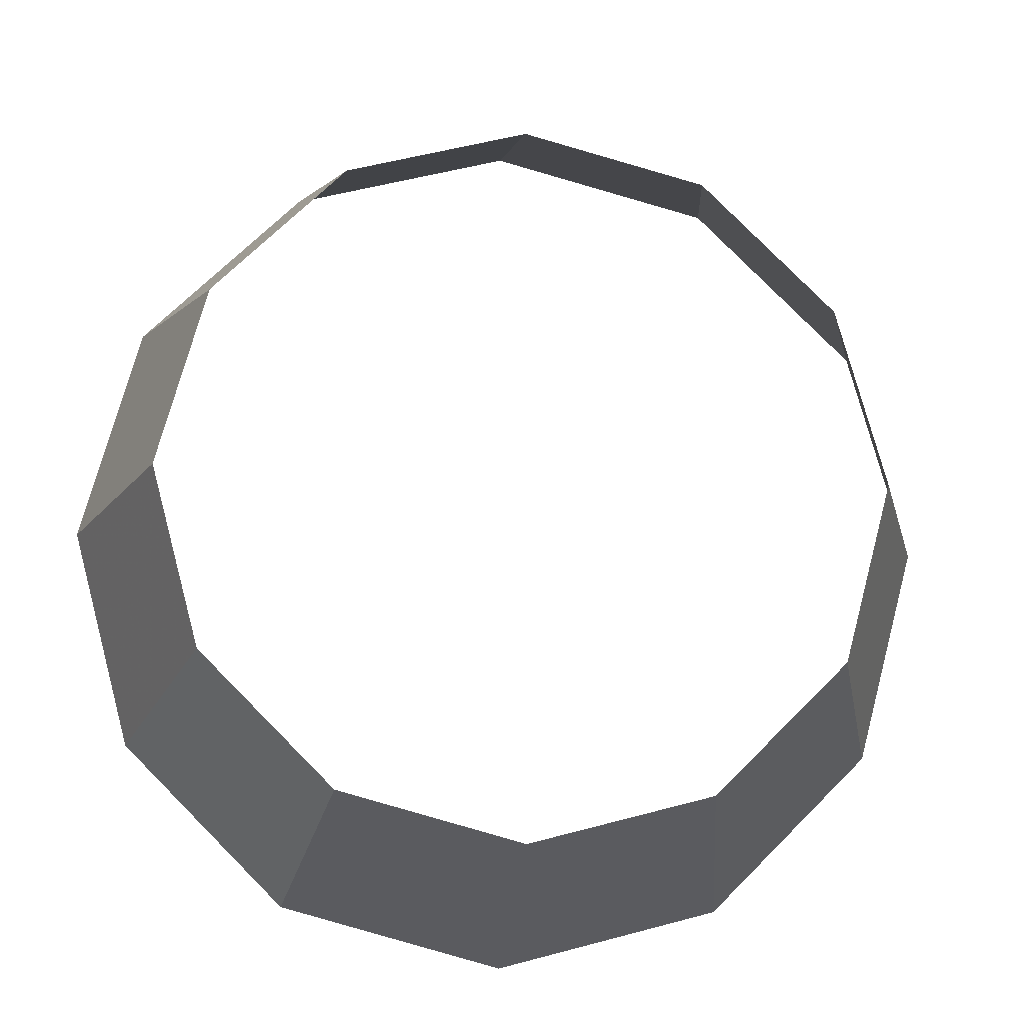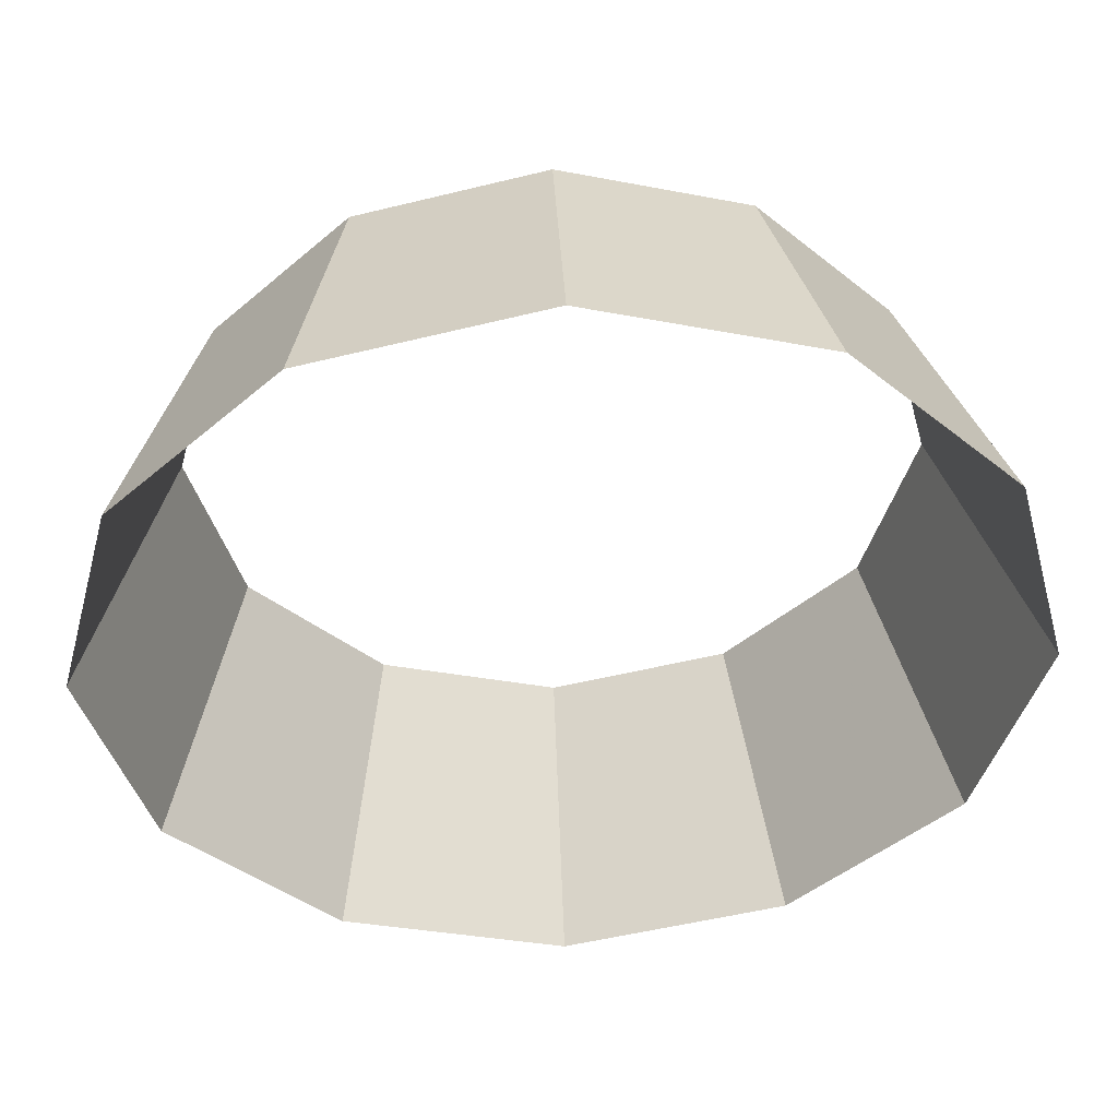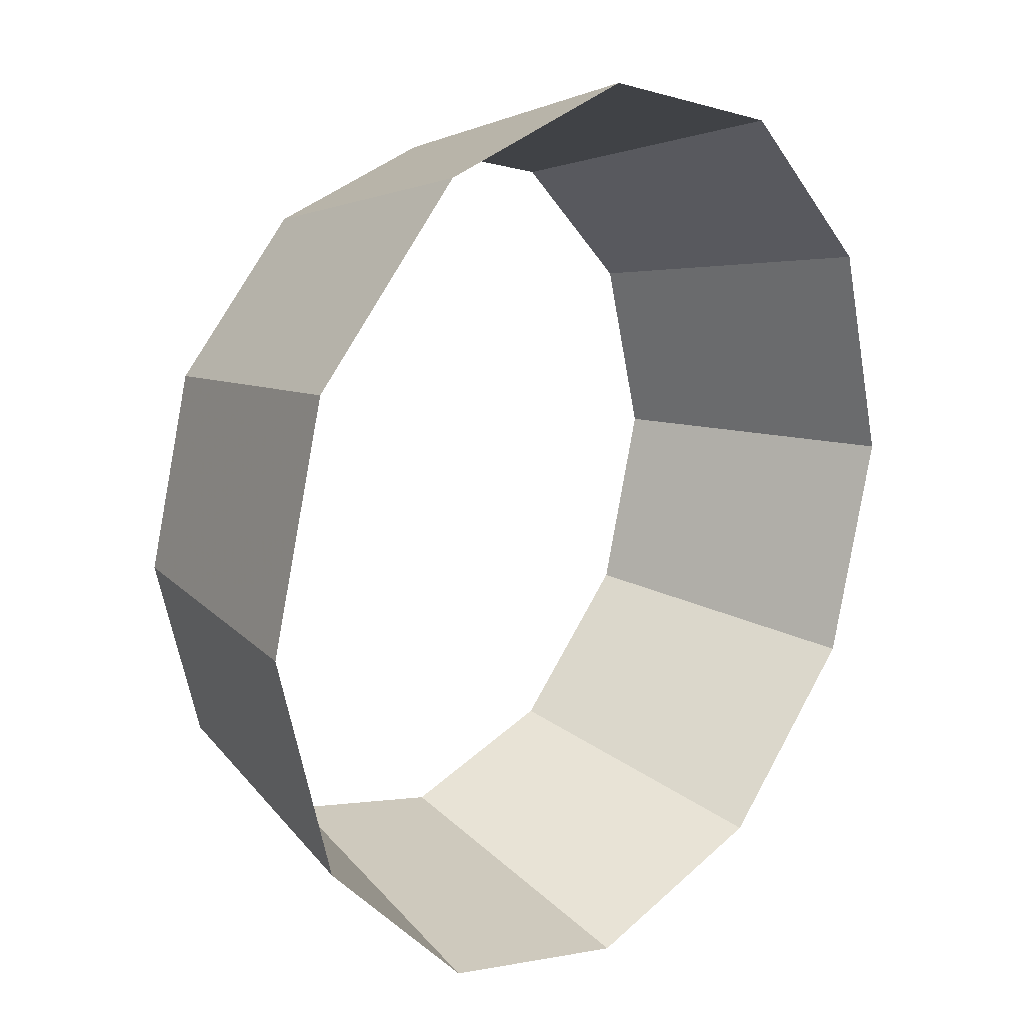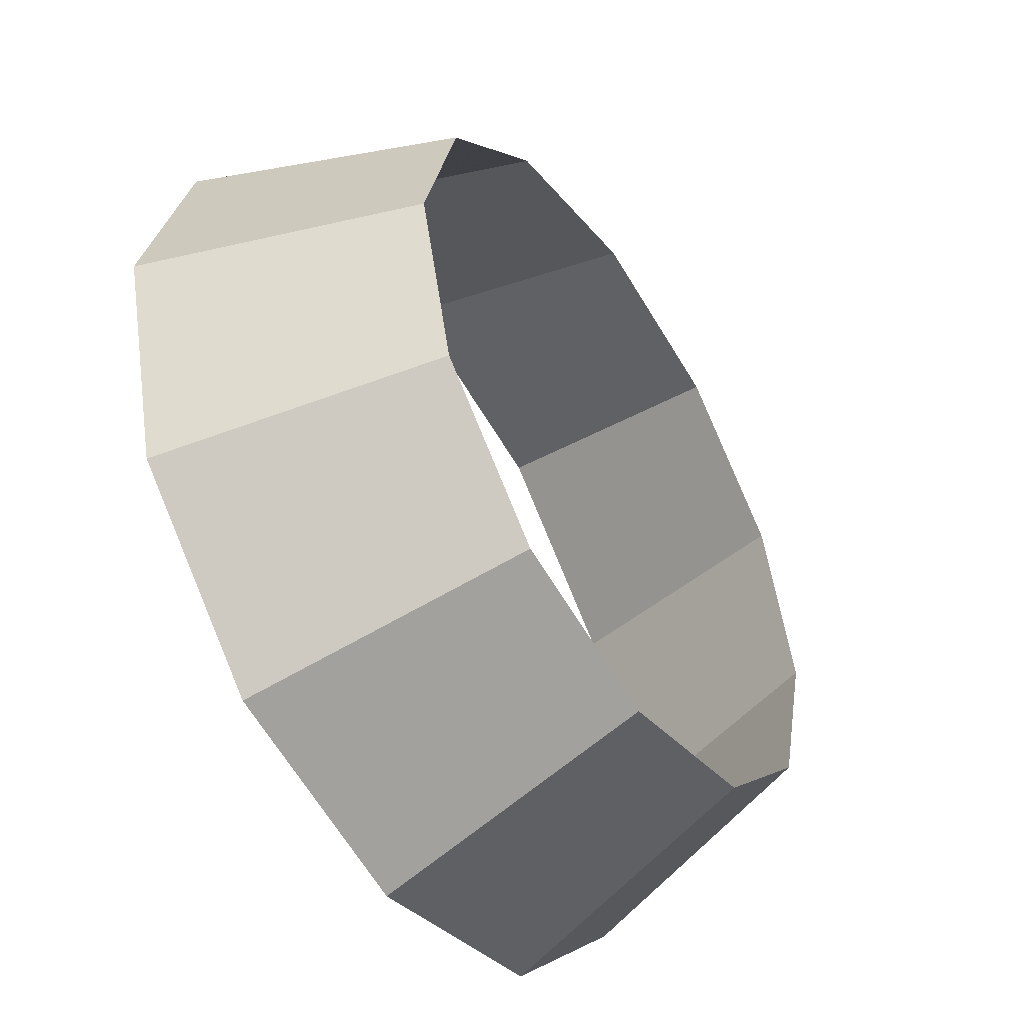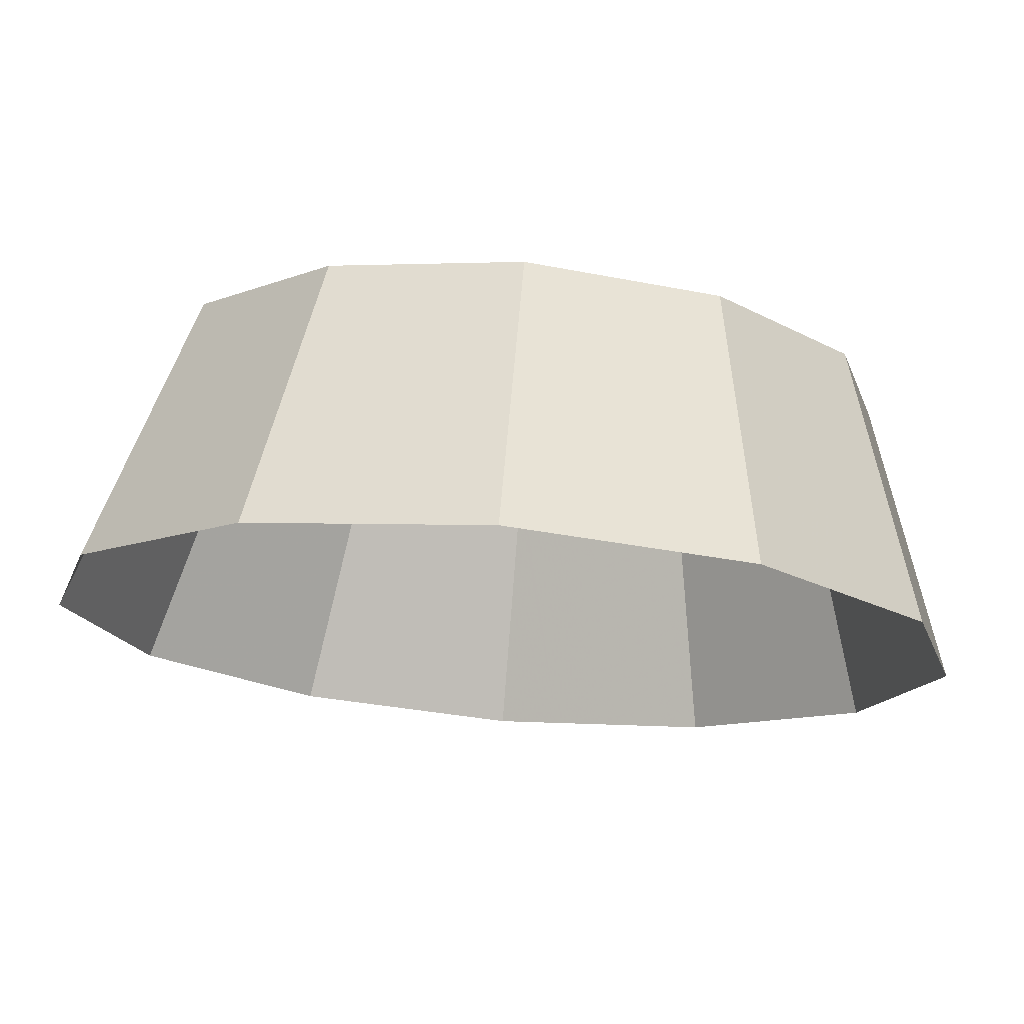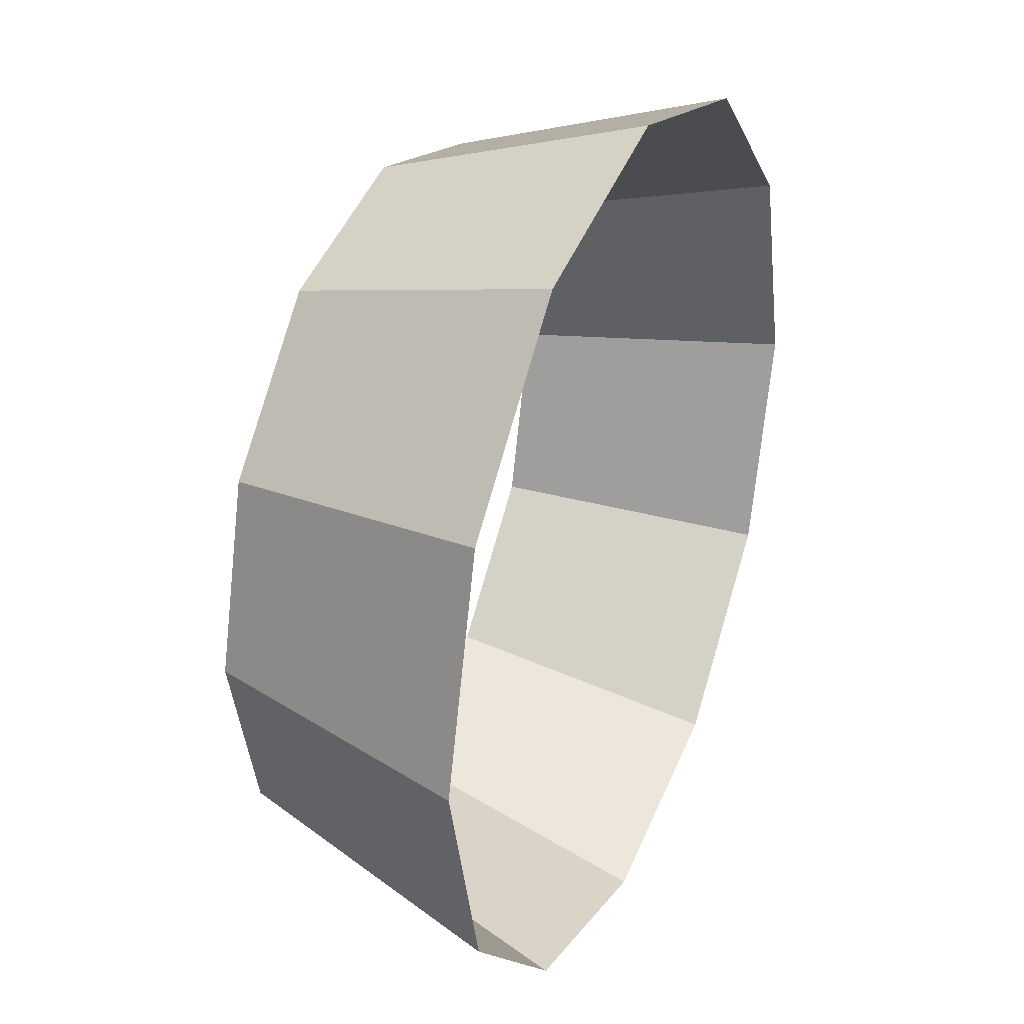
<metadata>
{"format":"obj","ext":"obj","renderer":"f3d","projection":"perspective","resolution":1024,"background":"white","views":[{"elev":-15.8,"azim":-5.8,"up":"+Z"},{"elev":48.4,"azim":177.6,"up":"+Z"},{"elev":17.7,"azim":132.4,"up":"+Z"},{"elev":-49.5,"azim":-57.2,"up":"+Z"},{"elev":74.7,"azim":-175.3,"up":"+Z"},{"elev":32.4,"azim":113.4,"up":"+Z"}]}
</metadata>
<code>
v -3572 1280 -7422
v -3580 1232 -7452
v -3564 1280 -7452
v -3564 1280 -7452
v -3580 1232 -7452
v -3589 1232 -7484
v -3564 1280 -7452
v -3589 1232 -7484
v -3575 1280 -7492
v -3597 1280 -7514
v -3575 1280 -7492
v -3589 1232 -7484
v -3597 1280 -7514
v -3589 1232 -7484
v -3612 1232 -7507
v -3597 1280 -7514
v -3612 1232 -7507
v -3604 1280 -7521
v -3634 1280 -7529
v -3604 1280 -7521
v -3612 1232 -7507
v -3643 1234 -7516
v -3644 1232 -7516
v -3644 1237 -7518
v -3655 1280 -7529
v -3644 1237 -7518
v -3644 1232 -7516
v -3655 1280 -7529
v -3644 1232 -7516
v -3676 1232 -7507
v -3655 1280 -7529
v -3676 1232 -7507
v -3684 1280 -7521
v -3694 1262 -7502
v -3706 1280 -7499
v -3684 1280 -7521
v -3694 1262 -7502
v -3684 1280 -7521
v -3676 1232 -7507
v -3597 1280 -7390
v -3589 1232 -7420
v -3575 1280 -7412
v -3572 1280 -7422
v -3575 1280 -7412
v -3589 1232 -7420
v -3572 1280 -7422
v -3589 1232 -7420
v -3580 1232 -7452
v -3634 1280 -7375
v -3612 1232 -7397
v -3604 1280 -7383
v -3597 1280 -7390
v -3604 1280 -7383
v -3612 1232 -7397
v -3597 1280 -7390
v -3612 1232 -7397
v -3589 1232 -7420
v -3644 1232 -7388
v -3644 1280 -7372
v -3674 1280 -7380
v -3634 1280 -7375
v -3643 1280 -7372
v -3644 1280 -7372
v -3634 1280 -7375
v -3644 1280 -7372
v -3644 1232 -7388
v -3634 1280 -7375
v -3644 1232 -7388
v -3612 1232 -7397
v -3706 1280 -7405
v -3676 1232 -7397
v -3684 1280 -7383
v -3674 1280 -7380
v -3684 1280 -7383
v -3676 1232 -7397
v -3674 1280 -7380
v -3676 1232 -7397
v -3644 1232 -7388
v -3699 1232 -7420
v -3713 1280 -7412
v -3721 1280 -7442
v -3706 1280 -7405
v -3713 1280 -7412
v -3699 1232 -7420
v -3706 1280 -7405
v -3699 1232 -7420
v -3676 1232 -7397
v -3699 1232 -7420
v -3721 1280 -7442
v -3724 1280 -7452
v -3699 1232 -7420
v -3724 1280 -7452
v -3708 1232 -7452
v -3708 1232 -7452
v -3724 1280 -7452
v -3716 1280 -7482
v -3708 1232 -7452
v -3716 1280 -7482
v -3713 1280 -7492
v -3708 1232 -7452
v -3713 1280 -7492
v -3699 1232 -7484
v -3706 1280 -7499
v -3694 1262 -7502
v -3699 1232 -7484
v -3706 1280 -7499
v -3699 1232 -7484
v -3713 1280 -7492
v -3694 1262 -7502
v -3676 1232 -7507
v -3699 1232 -7484
v -3643 1234 -7516
v -3642 1232 -7515
v -3644 1232 -7516
v -3634 1280 -7529
v -3612 1232 -7507
v -3642 1232 -7515
v -3634 1280 -7529
v -3642 1232 -7515
v -3643 1234 -7516
v -3634 1280 -7529
v -3643 1234 -7516
v -3644 1237 -7518
v -3634 1280 -7529
v -3644 1237 -7518
v -3644 1280 -7532
v -3655 1280 -7529
v -3644 1280 -7532
v -3644 1237 -7518
f 1 2 3
f 4 5 6
f 7 8 9
f 10 11 12
f 13 14 15
f 16 17 18
f 19 20 21
f 22 23 24
f 25 26 27
f 28 29 30
f 31 32 33
f 34 35 36
f 37 38 39
f 40 41 42
f 43 44 45
f 46 47 48
f 49 50 51
f 52 53 54
f 55 56 57
f 58 59 60
f 61 62 63
f 64 65 66
f 67 68 69
f 70 71 72
f 73 74 75
f 76 77 78
f 79 80 81
f 82 83 84
f 85 86 87
f 88 89 90
f 91 92 93
f 94 95 96
f 97 98 99
f 100 101 102
f 103 104 105
f 106 107 108
f 109 110 111
f 112 113 114
f 115 116 117
f 118 119 120
f 121 122 123
f 124 125 126
f 127 128 129

</code>
